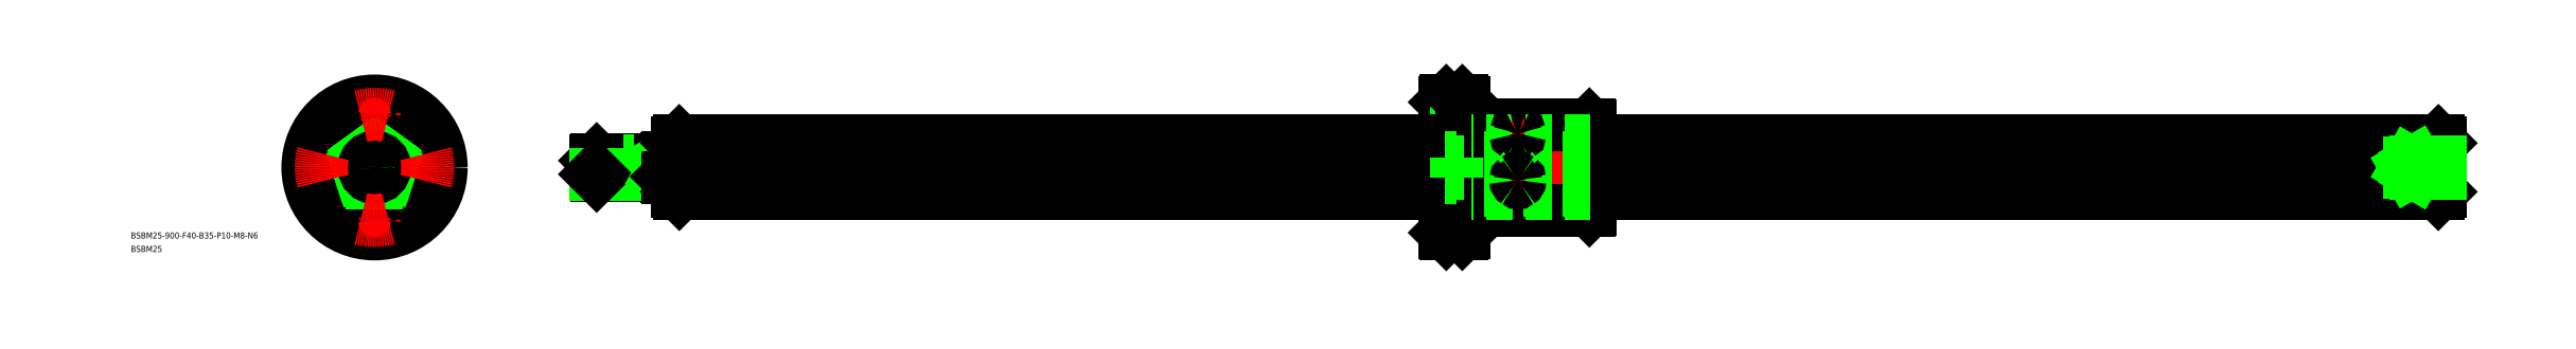
<metadata>
{"format":"dxf","ext":"dxf","renderer":"ezdxf+matplotlib","layout":"modelspace","background":"white","min_lineweight":24,"dpi":150}
</metadata>
<code>
0
SECTION
2
ENTITIES
0
LINE
8
0
10
148.7
20
5.046
30
0
11
522.2
21
5.046
31
0
0
LINE
8
0
10
148.7
20
2.896
30
0
11
522.2
21
2.896
31
0
0
LINE
8
0
10
148.7
20
-9.731
30
0
11
522.2
21
-9.731
31
0
0
LINE
8
0
10
148.7
20
-11.06
30
0
11
522.2
21
-11.06
31
0
0
LINE
8
CENTER
10
1010
20
0
30
0
11
105.7
21
0
31
0
0
LINE
8
0
10
593.2
20
5.046
30
0
11
1007
21
5.046
31
0
0
LINE
8
0
10
593.2
20
2.896
30
0
11
1007
21
2.896
31
0
0
LINE
8
0
10
593.2
20
-9.731
30
0
11
1007
21
-9.731
31
0
0
LINE
8
0
10
593.2
20
-11.06
30
0
11
1007
21
-11.06
31
0
0
LINE
8
0
10
1007
20
12.85
30
0
11
593.2
21
12.85
31
0
0
LINE
8
0
10
1007
20
-12.9
30
0
11
593.2
21
-12.9
31
0
0
LINE
8
0
10
522.8
20
-32.5
30
0
11
530.6
21
-32.5
31
0
0
LINE
8
0
10
527.6
20
-28.75
30
0
11
531.2
21
-28.75
31
0
0
LINE
8
0
10
531.2
20
-23.25
30
0
11
527.6
21
-23.25
31
0
0
LINE
8
CENTER
10
533.2
20
-26
30
0
11
520.2
21
-26
31
0
0
LINE
8
0
10
530.6
20
32.5
30
0
11
522.8
21
32.5
31
0
0
LINE
8
CENTER
10
533.2
20
26
30
0
11
520.2
21
26
31
0
0
LINE
8
0
10
531.2
20
23.25
30
0
11
527.6
21
23.25
31
0
0
LINE
8
0
10
527.6
20
28.75
30
0
11
531.2
21
28.75
31
0
0
LINE
8
0
10
522.8
20
32.5
30
0
11
522.8
21
-32.5
31
0
0
LINE
8
0
10
522.2
20
31.9
30
0
11
522.2
21
-31.9
31
0
0
LINE
8
0
10
527.6
20
-30.75
30
0
11
527.6
21
-21.25
31
0
0
LINE
8
0
10
522.2
20
-31.9
30
0
11
522.8
21
-32.5
31
0
0
LINE
8
0
10
527.6
20
-30.75
30
0
11
522.2
21
-30.75
31
0
0
LINE
8
0
10
522.2
20
-21.25
30
0
11
527.6
21
-21.25
31
0
0
LINE
8
0
10
522.2
20
31.9
30
0
11
522.8
21
32.5
31
0
0
LINE
8
0
10
527.6
20
30.75
30
0
11
527.6
21
21.25
31
0
0
LINE
8
0
10
522.2
20
21.25
30
0
11
527.6
21
21.25
31
0
0
LINE
8
0
10
527.6
20
30.75
30
0
11
522.2
21
30.75
31
0
0
LINE
8
0
10
558.9
20
21
30
0
11
558.9
21
-21
31
0
0
LINE
8
0
10
556.5
20
21
30
0
11
556.5
21
-21
31
0
0
LINE
8
0
10
531.2
20
-31.9
30
0
11
531.2
21
31.9
31
0
0
LINE
8
0
10
530.6
20
32.5
30
0
11
530.6
21
-32.5
31
0
0
LINE
8
0
10
531.8
20
21
30
0
11
531.8
21
-21
31
0
0
LINE
8
0
10
592.6
20
21
30
0
11
592.6
21
-21
31
0
0
LINE
8
0
10
593.2
20
20.4
30
0
11
593.2
21
-20.4
31
0
0
LINE
8
CENTER
10
557.7
20
23.57
30
0
11
557.7
21
-24.1
31
0
0
LINE
8
0
10
592.6
20
-21
30
0
11
558.9
21
-21
31
0
0
LINE
8
0
10
531.8
20
-21
30
0
11
556.5
21
-21
31
0
0
LINE
8
0
10
531.2
20
-31.9
30
0
11
530.6
21
-32.5
31
0
0
LINE
8
0
10
531.2
20
-20.4
30
0
11
531.8
21
-21
31
0
0
ARC
8
0
10
557.7
20
-21.9
30
0
40
1.5
50
36.87
51
143.1
0
LINE
8
0
10
593.2
20
-20.4
30
0
11
592.6
21
-21
31
0
0
LINE
8
0
10
592.6
20
21
30
0
11
558.9
21
21
31
0
0
LINE
8
0
10
530.6
20
32.5
30
0
11
531.2
21
31.9
31
0
0
LINE
8
0
10
531.8
20
21
30
0
11
556.5
21
21
31
0
0
LINE
8
0
10
531.8
20
21
30
0
11
531.2
21
20.4
31
0
0
ARC
8
0
10
557.7
20
21.9
30
0
40
1.5
50
216.9
51
323.1
0
LINE
8
0
10
592.6
20
21
30
0
11
593.2
21
20.4
31
0
0
LINE
8
0
10
1008
20
11.9
30
0
11
1008
21
-11.9
31
0
0
INSERT
8
0
2
*U3
10
0
20
0
30
0
0
INSERT
8
0
2
*U4
10
0
20
0
30
0
0
LINE
8
0
10
522.2
20
-9.731
30
0
11
593.2
21
-9.731
31
0
0
LINE
8
0
10
522.2
20
-11.06
30
0
11
593.2
21
-11.06
31
0
0
LINE
8
0
10
593.2
20
-12.9
30
0
11
522.2
21
-12.9
31
0
0
LINE
8
0
10
522.2
20
5.046
30
0
11
593.2
21
5.046
31
0
0
LINE
8
0
10
593.2
20
12.85
30
0
11
522.2
21
12.85
31
0
0
LINE
8
0
10
522.2
20
2.896
30
0
11
593.2
21
2.896
31
0
0
LINE
8
0
10
522.2
20
-12.9
30
0
11
148.7
21
-12.9
31
0
0
LINE
8
0
10
522.2
20
12.85
30
0
11
148.6
21
12.85
31
0
0
LINE
8
0
10
1007
20
12.85
30
0
11
1008
21
11.9
31
0
0
LINE
8
0
10
1008
20
-11.9
30
0
11
1007
21
-12.9
31
0
0
LINE
8
0
10
1007
20
12.85
30
0
11
1007
21
-12.9
31
0
0
LINE
8
0
10
995.7
20
3
30
0
11
994.7
21
2.459
31
0
0
LINE
8
0
10
995.7
20
3
30
0
11
995.7
21
-3
31
0
0
LINE
8
0
10
1008
20
2.459
30
0
11
992.7
21
2.459
31
0
0
LINE
8
0
10
1008
20
-3
30
0
11
995.7
21
-3
31
0
0
LINE
8
0
10
1008
20
-2.458
30
0
11
992.7
21
-2.458
31
0
0
LINE
8
0
10
992.7
20
2.459
30
0
11
991.3
21
4.813e-12
31
0
0
LINE
8
0
10
995.7
20
-3
30
0
11
994.7
21
-2.458
31
0
0
LINE
8
0
10
992.7
20
-2.458
30
0
11
991.3
21
4.813e-12
31
0
0
LINE
8
0
10
992.7
20
2.459
30
0
11
992.7
21
-2.458
31
0
0
LINE
8
0
10
1008
20
3
30
0
11
995.7
21
3
31
0
0
LINE
8
0
10
108.4
20
4
30
0
11
142.7
21
4
31
0
0
LINE
8
0
10
107.7
20
3.324
30
0
11
139.7
21
3.324
31
0
0
LINE
8
0
10
108.4
20
-4
30
0
11
108.4
21
4
31
0
0
LINE
8
0
10
107.7
20
3.324
30
0
11
107.7
21
-3.323
31
0
0
LINE
8
0
10
107.7
20
3.324
30
0
11
108.4
21
4
31
0
0
LINE
8
0
10
142.7
20
4.5
30
0
11
142.7
21
-4.5
31
0
0
LINE
8
0
10
143.2
20
5
30
0
11
143.2
21
-5
31
0
0
LINE
8
0
10
139.7
20
-4
30
0
11
139.7
21
4
31
0
0
LINE
8
0
10
142.7
20
4.5
30
0
11
143.2
21
5
31
0
0
LINE
8
0
10
143.2
20
5
30
0
11
147.7
21
5
31
0
0
LINE
8
0
10
140.8
20
4
30
0
11
139.7
21
3.324
31
0
0
LINE
8
0
10
108.4
20
-4
30
0
11
142.7
21
-4
31
0
0
LINE
8
0
10
107.7
20
-3.323
30
0
11
139.7
21
-3.323
31
0
0
LINE
8
0
10
107.7
20
-3.323
30
0
11
108.4
21
-4
31
0
0
LINE
8
0
10
140.8
20
-4
30
0
11
139.7
21
-3.323
31
0
0
LINE
8
0
10
142.7
20
-4.5
30
0
11
143.2
21
-5
31
0
0
LINE
8
0
10
143.2
20
-5
30
0
11
147.7
21
-5
31
0
0
LINE
8
0
10
147.7
20
-11.9
30
0
11
147.7
21
11.9
31
0
0
LINE
8
0
10
147.7
20
-11.9
30
0
11
148.7
21
-12.9
31
0
0
LINE
8
0
10
147.7
20
11.9
30
0
11
148.6
21
12.85
31
0
0
LINE
8
0
10
148.7
20
12.85
30
0
11
148.7
21
-12.9
31
0
0
CIRCLE
8
0
10
0
20
0
30
0
40
20.4
0
CIRCLE
8
0
10
0
20
0
30
0
40
21
0
CIRCLE
8
0
10
0
20
0
30
0
40
32.5
0
LINE
8
CENTER
10
-34.5
20
0
30
0
11
34.5
21
0
31
0
0
CIRCLE
8
0
10
0
20
0
30
0
40
31.9
0
LINE
8
CENTER
10
0
20
-34.5
30
0
11
0
21
34.5
31
0
0
CIRCLE
8
0
10
-26
20
0
30
0
40
2.75
0
CIRCLE
8
0
10
-26
20
0
30
0
40
4.75
0
CIRCLE
8
0
10
0
20
-26
30
0
40
4.75
0
CIRCLE
8
0
10
0
20
-26
30
0
40
2.75
0
CIRCLE
8
0
10
0
20
26
30
0
40
4.75
0
CIRCLE
8
0
10
0
20
26
30
0
40
2.75
0
CIRCLE
8
0
10
26
20
0
30
0
40
4.75
0
CIRCLE
8
0
10
26
20
0
30
0
40
2.75
0
ARC
8
0
10
-1.136e-13
20
14.5
30
0
40
2
50
235.6
51
304.4
0
LINE
8
CENTER
10
-14.17
20
4.604
30
0
11
-10.14
21
3.295
31
0
0
LINE
8
CENTER
10
14.17
20
4.604
30
0
11
10.14
21
3.295
31
0
0
LINE
8
CENTER
10
-8.758
20
-12.05
30
0
11
-6.268
21
-8.627
31
0
0
LINE
8
CENTER
10
8.758
20
-12.05
30
0
11
6.268
21
-8.627
31
0
0
ARC
8
0
10
-8.523
20
-11.73
30
0
40
2
50
19.57
51
88.43
0
ARC
8
0
10
-13.79
20
4.481
30
0
40
2
50
307.6
51
16.43
0
ARC
8
0
10
8.523
20
-11.73
30
0
40
2
50
91.57
51
160.4
0
ARC
8
0
10
13.79
20
4.481
30
0
40
2
50
163.6
51
232.4
0
LINE
8
CENTER
10
21.87
20
-7.107
30
0
11
10.37
21
-3.368
31
0
0
LINE
8
CENTER
10
-21.87
20
-7.107
30
0
11
-10.37
21
-3.368
31
0
0
LINE
8
CENTER
10
13.52
20
18.61
30
0
11
6.407
21
8.818
31
0
0
LINE
8
CENTER
10
-13.52
20
18.61
30
0
11
-6.407
21
8.818
31
0
0
ARC
8
0
10
0
20
0
30
0
40
12.9
50
23.03
51
84.97
0
ARC
8
0
10
0
20
0
30
0
40
12.9
50
95.03
51
157
0
ARC
8
0
10
0
20
0
30
0
40
12.9
50
167
51
229
0
ARC
8
0
10
0
20
0
30
0
40
12.9
50
239
51
301
0
ARC
8
0
10
0
20
0
30
0
40
12.9
50
311
51
12.97
0
CIRCLE
8
0
10
0
20
0
30
0
40
11.66
0
LINE
8
0
10
1
20
-12.86
30
0
11
1
21
-20.38
31
0
0
LINE
8
0
10
-1
20
-12.86
30
0
11
-1
21
-20.38
31
0
0
LINE
8
0
10
19.69
20
-5.345
30
0
11
12.54
21
-3.023
31
0
0
LINE
8
0
10
19.07
20
-7.247
30
0
11
11.92
21
-4.925
31
0
0
LINE
8
0
10
-19.69
20
-5.345
30
0
11
-12.54
21
-3.023
31
0
0
LINE
8
0
10
-19.07
20
-7.247
30
0
11
-11.92
21
-4.925
31
0
0
LINE
8
0
10
11.17
20
17.07
30
0
11
6.751
21
10.99
31
0
0
LINE
8
0
10
12.79
20
15.9
30
0
11
8.369
21
9.817
31
0
0
LINE
8
0
10
-12.79
20
15.9
30
0
11
-8.369
21
9.817
31
0
0
LINE
8
0
10
-11.17
20
17.07
30
0
11
-6.751
21
10.99
31
0
0
CIRCLE
8
0
10
0
20
0
30
0
40
3.324
0
CIRCLE
8
0
10
0
20
0
30
0
40
4
0
CIRCLE
8
0
10
0
20
0
30
0
40
4.5
0
CIRCLE
8
0
10
0
20
0
30
0
40
5
0
ARC
8
CENTER
10
0
20
0
30
0
40
26
50
255.1
51
284.9
0
ARC
8
CENTER
10
0
20
0
30
0
40
26
50
165.1
51
194.9
0
ARC
8
CENTER
10
0
20
0
30
0
40
26
50
75.11
51
104.9
0
ARC
8
CENTER
10
0
20
0
30
0
40
26
50
345.1
51
14.89
0
LINE
8
0
10
531.2
20
-2.75
30
0
11
527.6
21
-2.75
31
0
0
LINE
8
0
10
527.6
20
2.75
30
0
11
531.2
21
2.75
31
0
0
LINE
8
0
10
527.6
20
4.75
30
0
11
527.6
21
-4.75
31
0
0
LINE
8
0
10
522.2
20
-4.75
30
0
11
527.6
21
-4.75
31
0
0
LINE
8
0
10
527.6
20
4.75
30
0
11
522.2
21
4.75
31
0
0
LINE
8
CENTER
10
560.7
20
16.5
30
0
11
554.7
21
16.5
31
0
0
LINE
8
CENTER
10
560.7
20
-6.304
30
0
11
554.7
21
-6.304
31
0
0
ARC
8
0
10
557.2
20
16.44
30
0
40
0.5387
50
105.2
51
173
0
ARC
8
0
10
557.2
20
16.54
30
0
40
0.5525
50
183.6
51
243.1
0
ARC
8
0
10
558.1
20
16.54
30
0
40
0.5525
50
296.9
51
356.4
0
ARC
8
0
10
558.1
20
16.44
30
0
40
0.5387
50
7.021
51
74.81
0
ARC
8
0
10
557.7
20
15.4
30
0
40
1.671
50
68.72
51
111.3
0
ARC
8
0
10
557.7
20
17.61
30
0
40
1.709
50
245.9
51
294.1
0
ARC
8
0
10
557.7
20
-6.375
30
0
40
1.008
50
126.5
51
176
0
ARC
8
0
10
557.6
20
-6.263
30
0
40
0.9205
50
182.6
51
238.7
0
ARC
8
0
10
557.8
20
-6.263
30
0
40
0.9205
50
301.3
51
357.4
0
ARC
8
0
10
557.7
20
-6.375
30
0
40
1.008
50
4.023
51
53.54
0
ARC
8
0
10
557.7
20
-6.26
30
0
40
0.9151
50
49.58
51
130.4
0
ARC
8
0
10
557.7
20
-6.36
30
0
40
0.8875
50
230.9
51
309.1
0
ENDSEC
0
EOF

</code>
